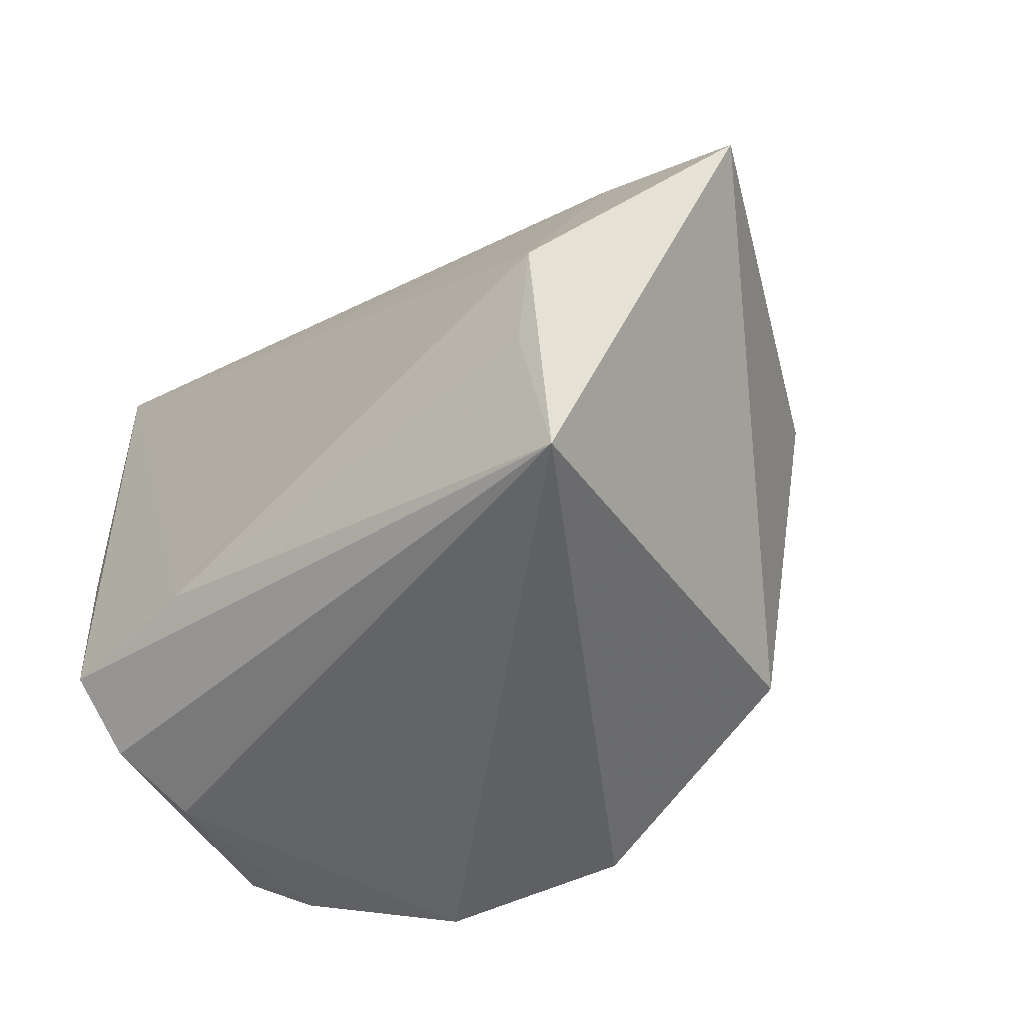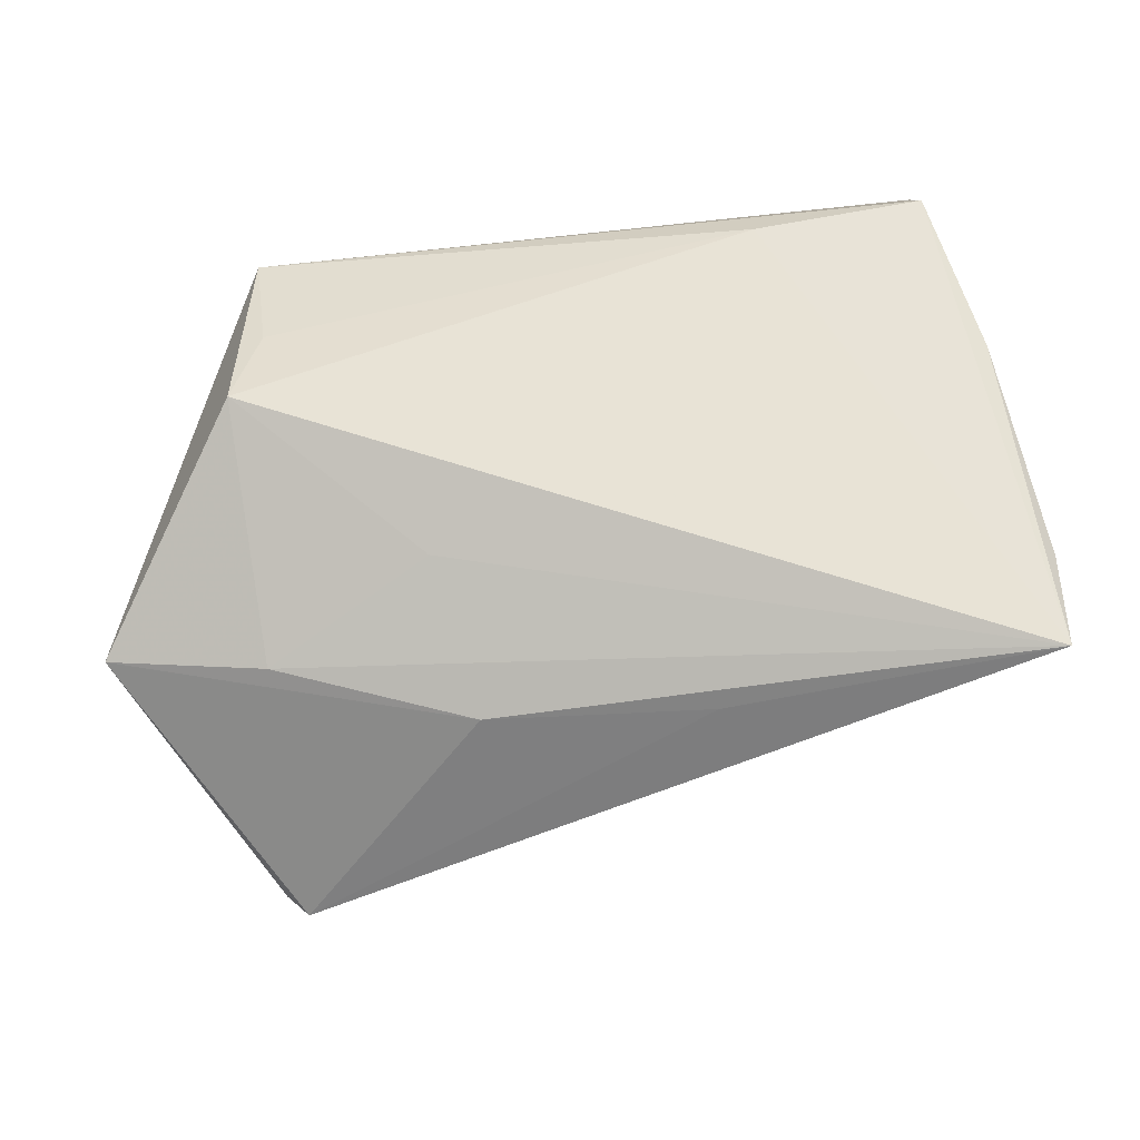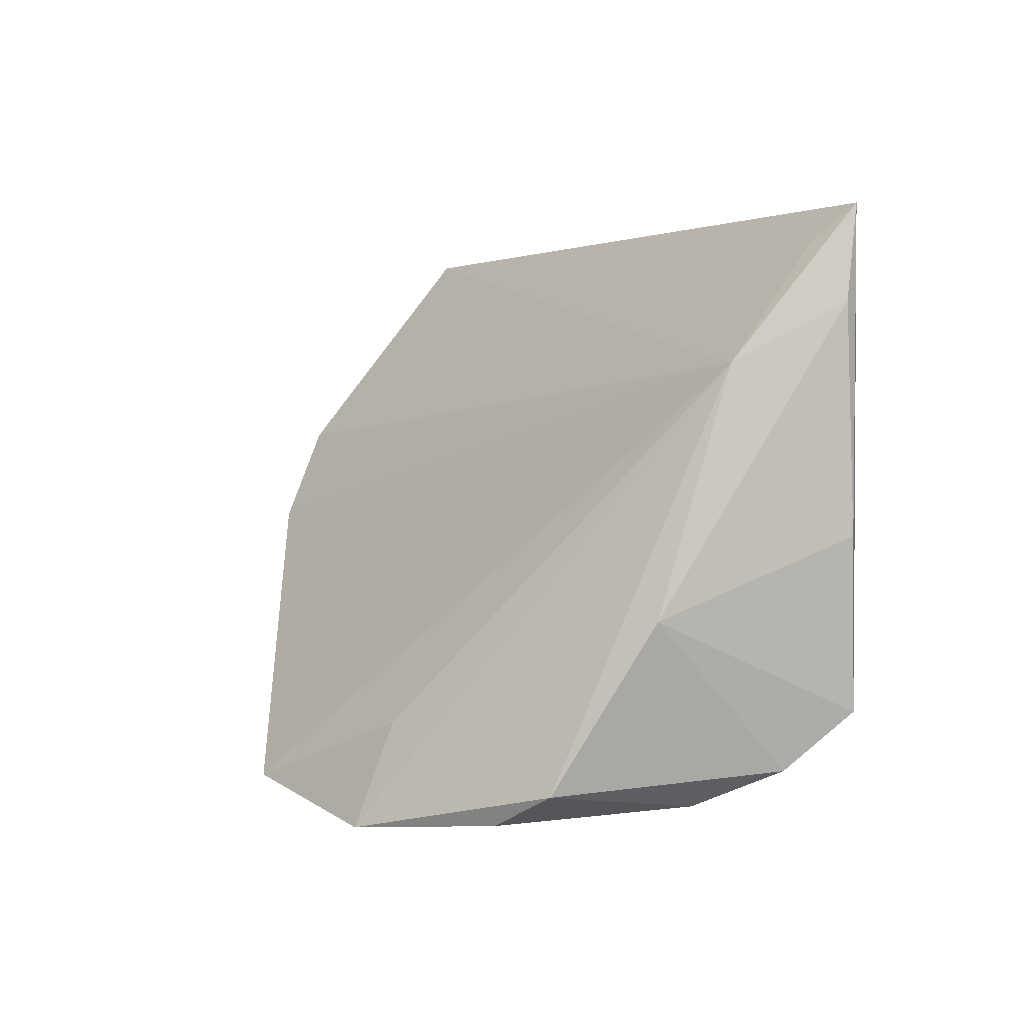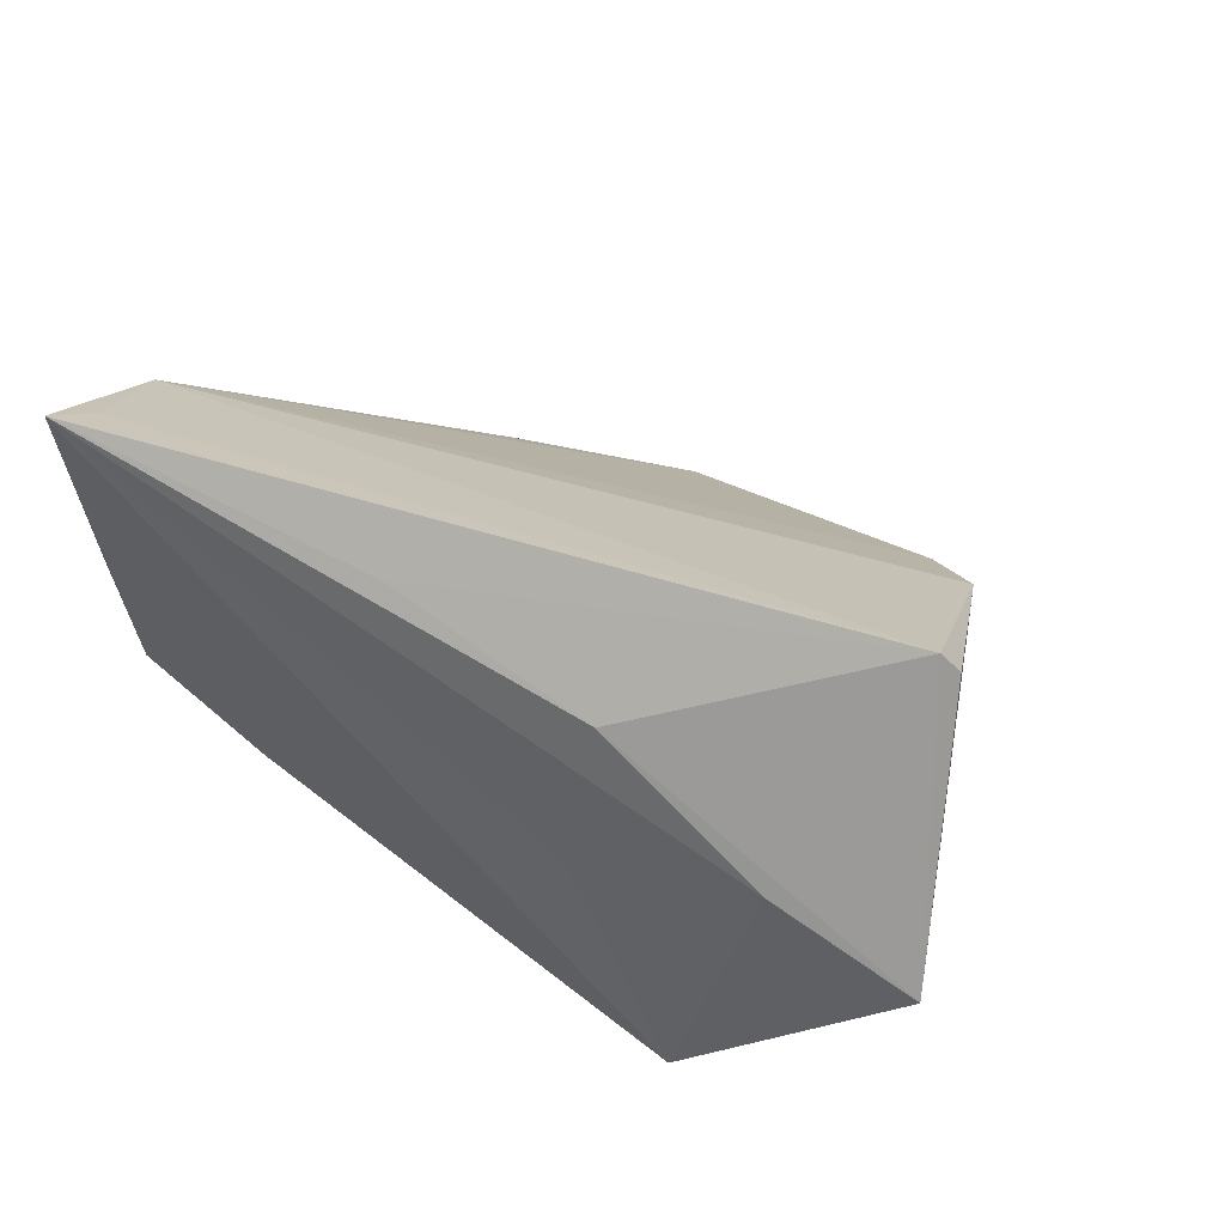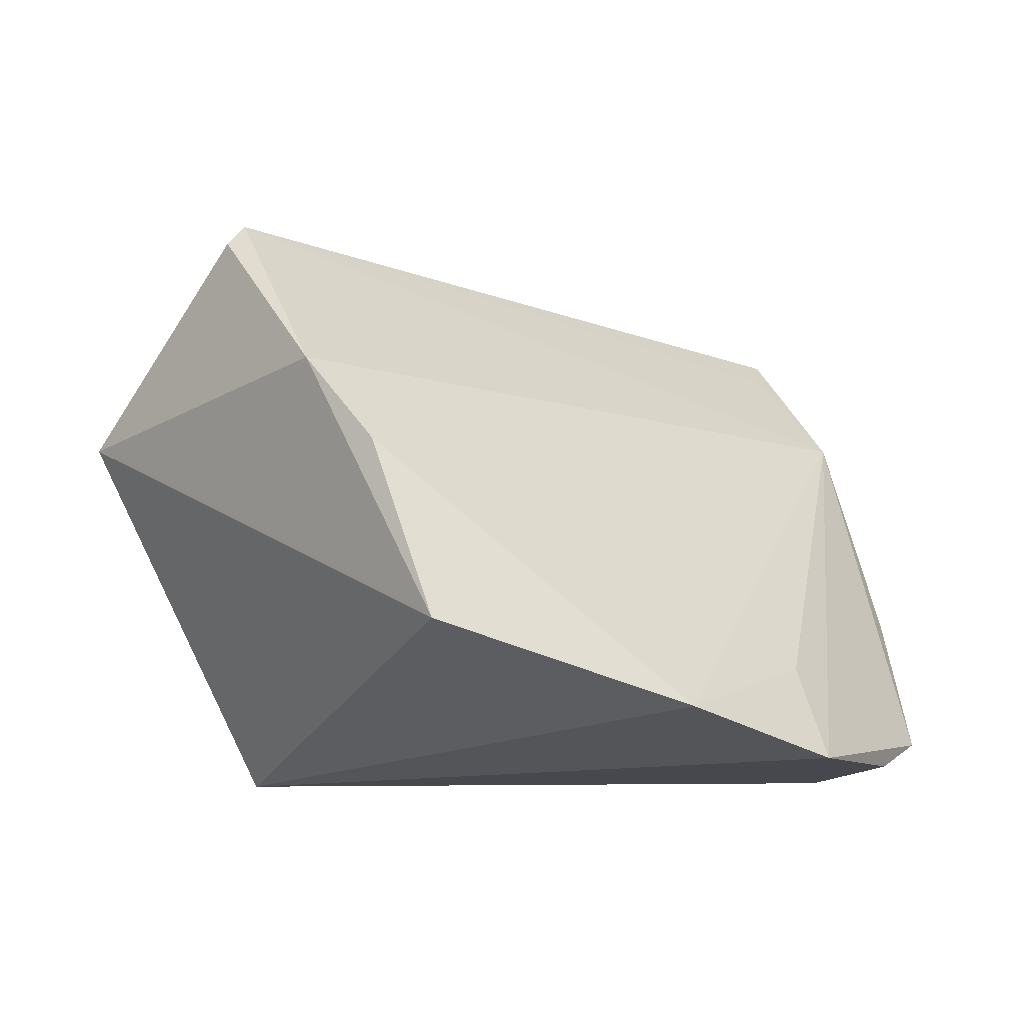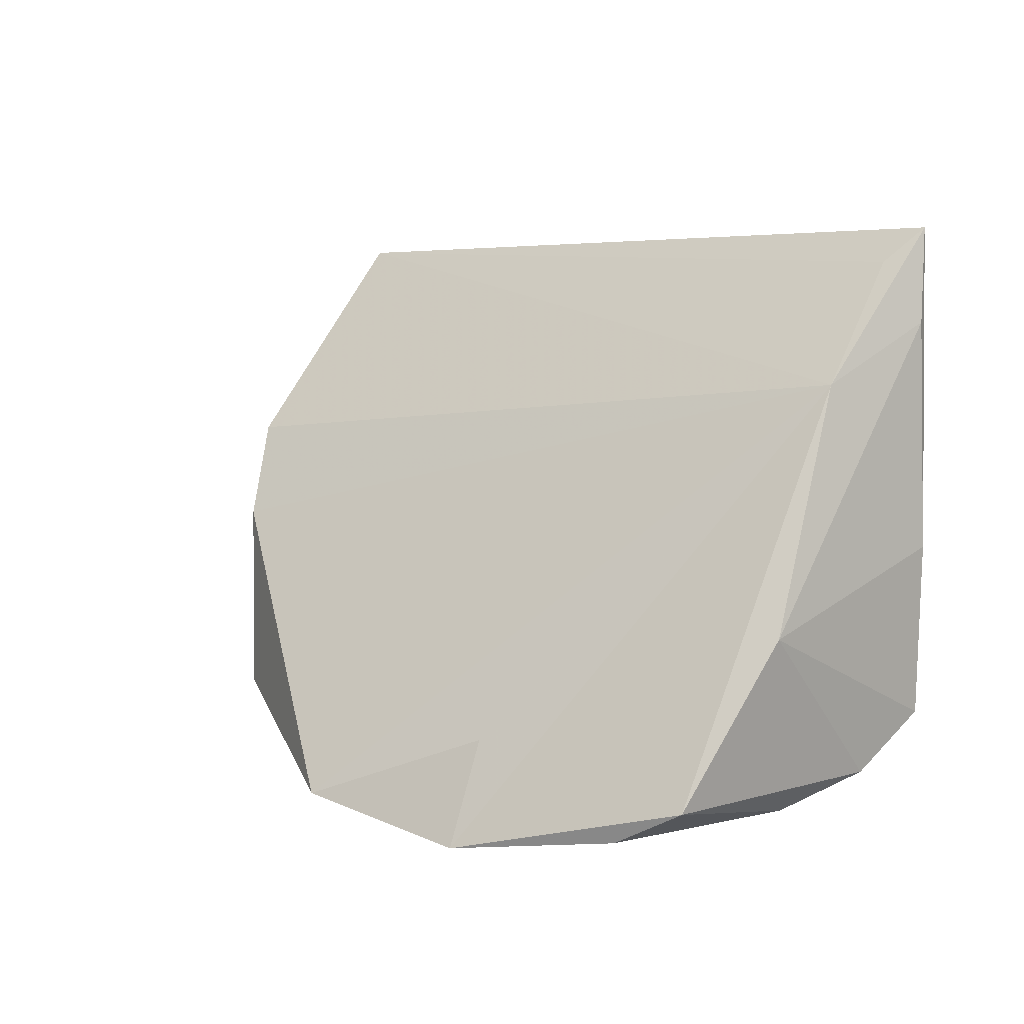
<metadata>
{"format":"obj","ext":"obj","renderer":"f3d","projection":"perspective","resolution":1024,"background":"white","views":[{"elev":-49.6,"azim":45.9,"up":"+Y"},{"elev":61.8,"azim":169.2,"up":"+Z"},{"elev":1.0,"azim":-97.8,"up":"+Y"},{"elev":65.3,"azim":41.0,"up":"+Y"},{"elev":-16.7,"azim":168.7,"up":"+Y"},{"elev":4.1,"azim":-113.9,"up":"+Y"}]}
</metadata>
<code>
v -0.04328 0.03813 0.02187
v -0.04961 0.023 0.01041
v -0.02348 -0.01804 0.02683
v 0.02142 0.01523 0.02109
v -0.007434 0.03808 0.01649
v 0.06028 0.01532 0.008495
v -0.04483 0.04242 0.02683
v 0.04445 0.03918 -0.01414
v 0.01957 -0.01906 -0.04058
v -0.033 -0.03282 -0.03226
v 0.04166 0.02152 0.01211
v -0.04418 -0.01842 0.02683
v -0.04655 0.002714 0.02603
v 0.03496 0.01605 -0.03337
v 0.04217 0.04242 -0.01301
v 0.02698 0.004188 -0.03824
v -0.05385 -0.006762 0.000924
v 0.04106 -0.006938 0.02592
v -0.05279 -0.02668 -0.01128
v -0.01236 -0.02907 -0.04285
v 0.03552 -0.03076 0.01699
v 0.03608 -0.01644 0.02275
v -0.03073 -0.02034 -0.02741
v -0.0456 -0.02519 0.01784
v -0.04639 -0.03083 -0.01686
v -0.04675 0.03062 0.02519
v -0.0447 -0.0293 0.006856
v 0.01881 0.03267 0.01267
f 6 21 9
f 6 15 28
f 18 21 6
f 10 21 27
f 15 7 5
f 5 28 15
f 7 28 5
f 7 18 4
f 21 18 22
f 7 12 3
f 3 18 7
f 3 22 18
f 3 12 21
f 21 22 3
f 26 7 2
f 2 23 10
f 8 15 6
f 21 12 24
f 24 27 21
f 11 28 7
f 7 4 11
f 6 28 11
f 11 18 6
f 11 4 18
f 10 23 20
f 20 16 9
f 20 2 16
f 23 2 20
f 20 21 10
f 20 9 21
f 1 7 15
f 15 2 1
f 1 2 7
f 14 2 15
f 16 2 14
f 15 8 14
f 14 8 6
f 6 9 14
f 9 16 14
f 19 2 10
f 27 24 19
f 10 27 25
f 25 19 10
f 27 19 25
f 17 24 12
f 17 19 24
f 26 2 17
f 2 19 17
f 26 17 13
f 13 17 12
f 13 7 26
f 13 12 7

</code>
